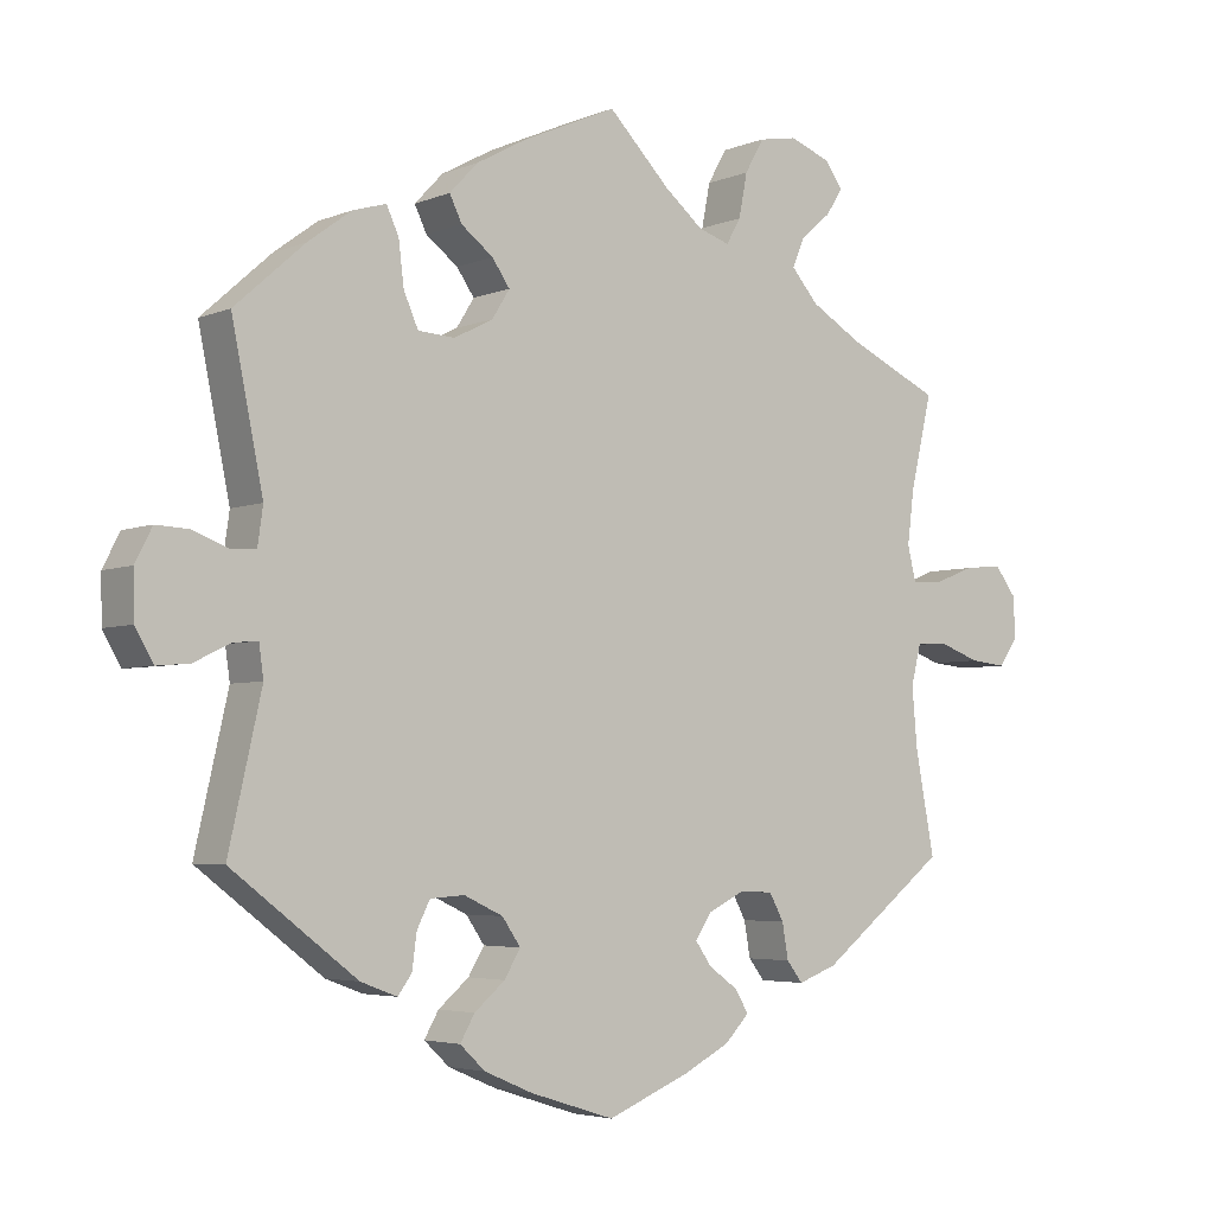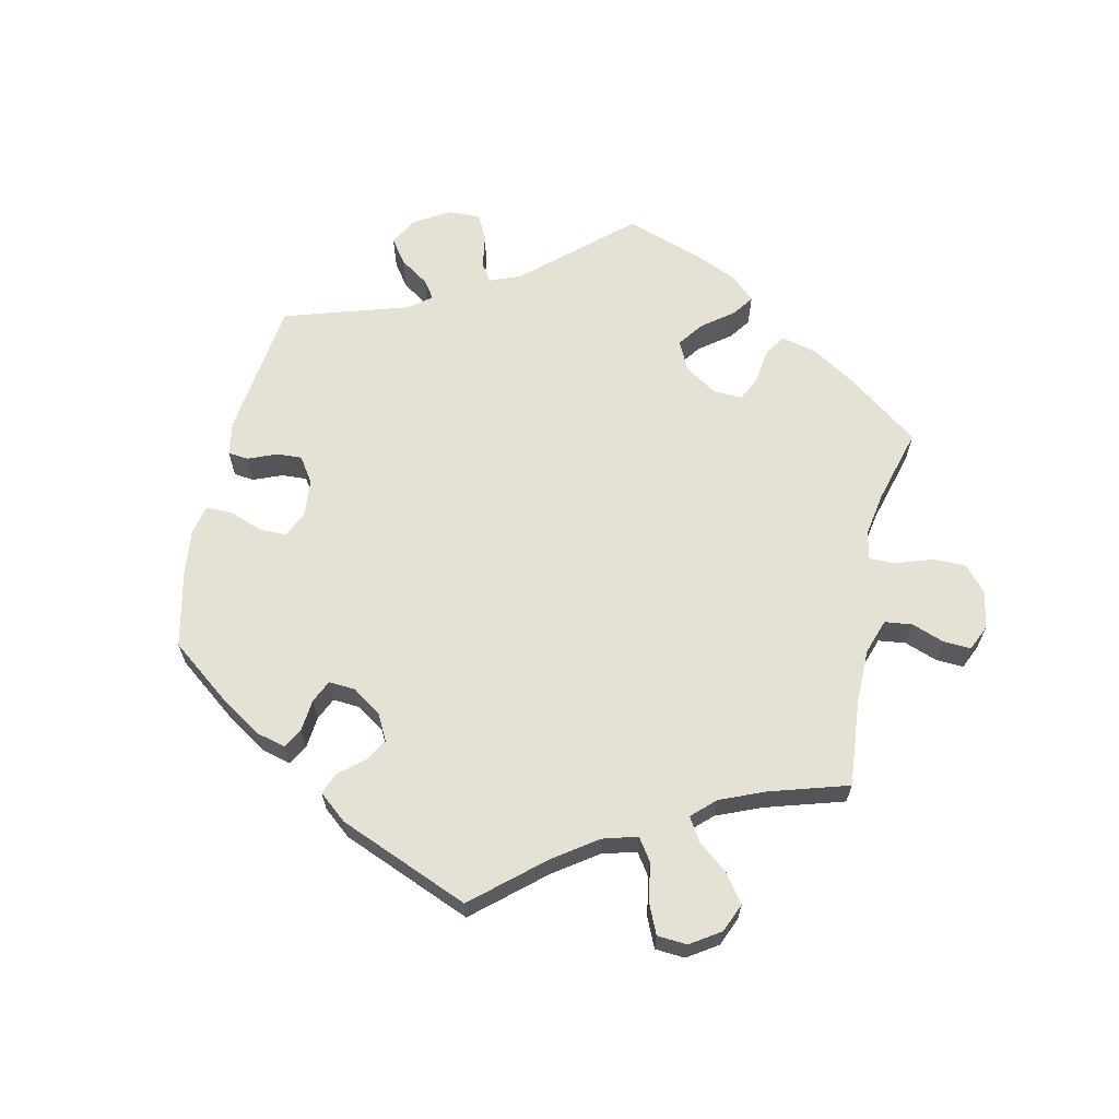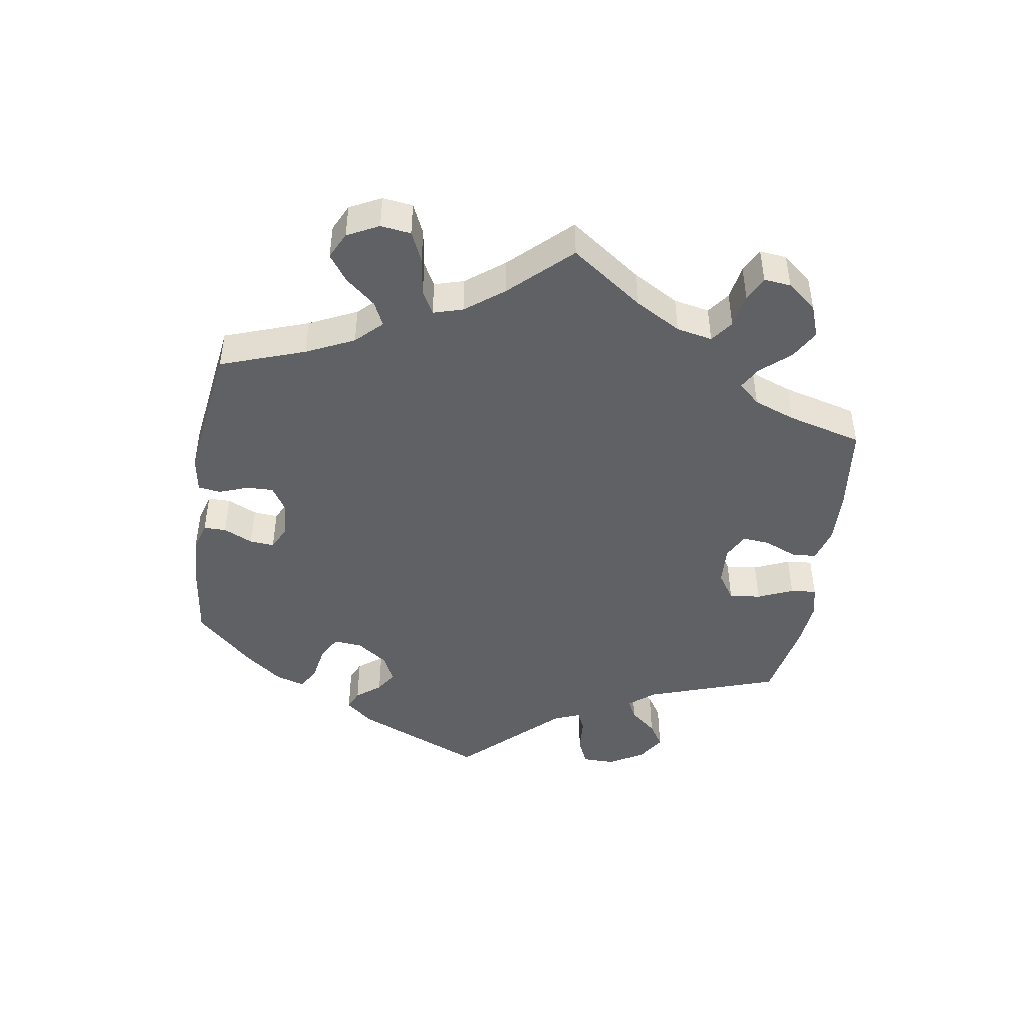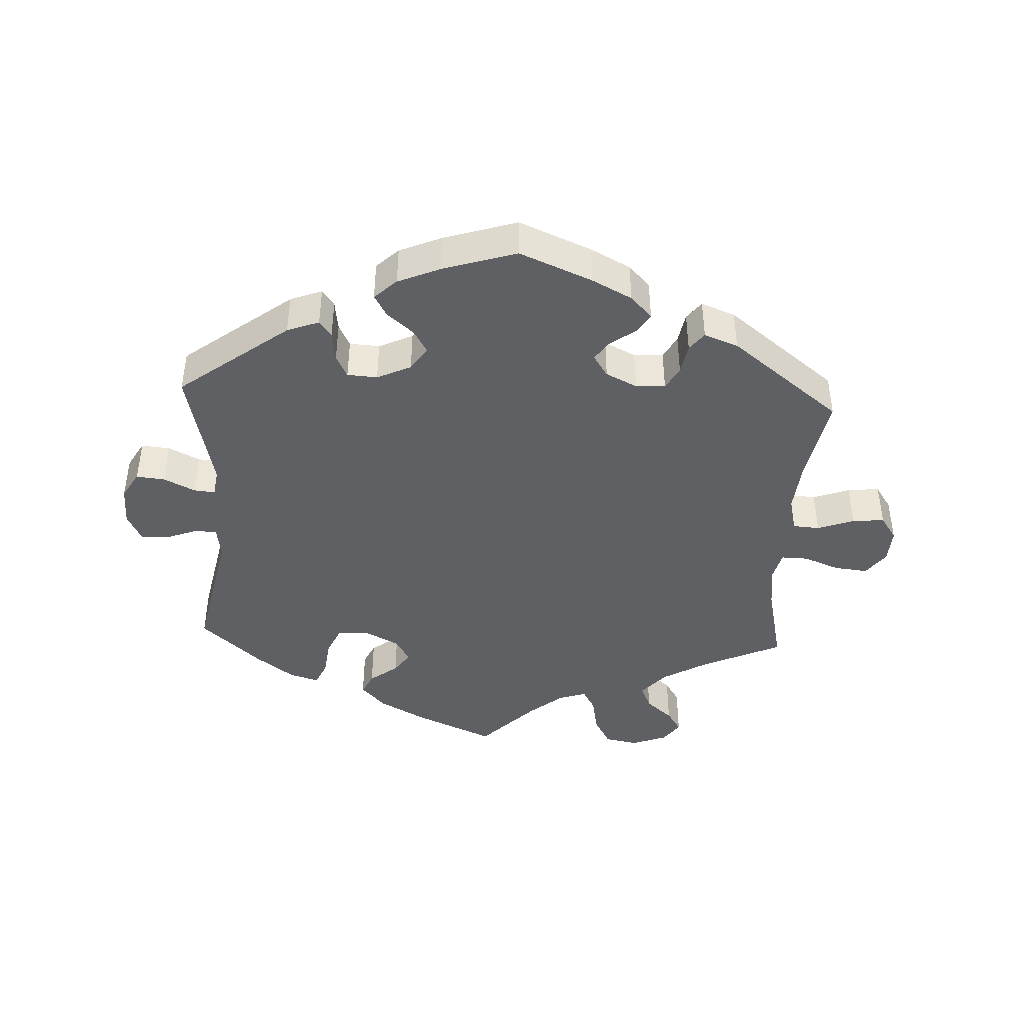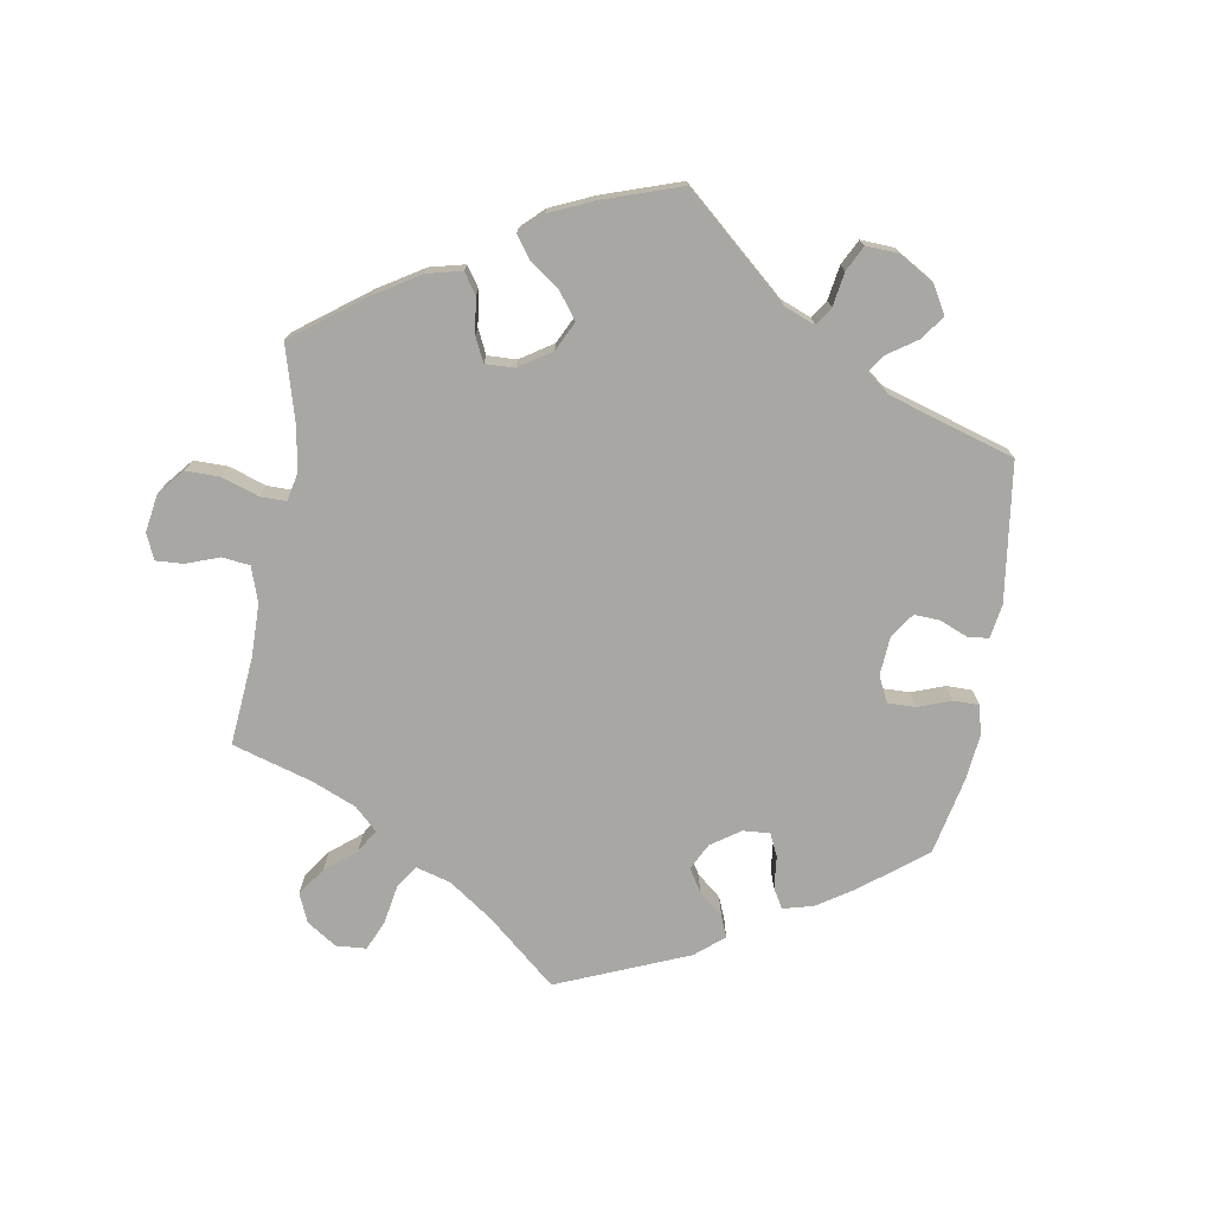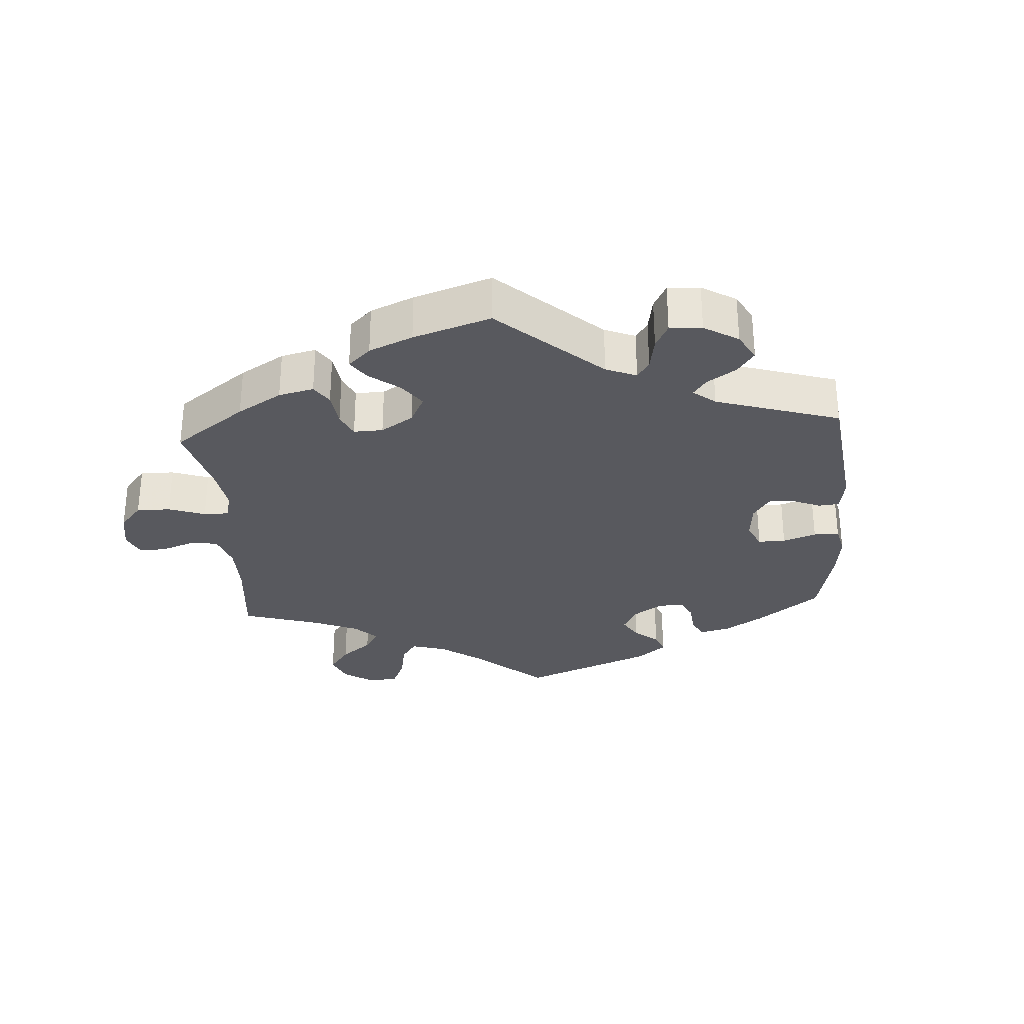
<metadata>
{"format":"obj","ext":"obj","renderer":"f3d","projection":"perspective","resolution":1024,"background":"white","views":[{"elev":-4.2,"azim":142.6,"up":"+Z"},{"elev":64.7,"azim":-107.5,"up":"+Y"},{"elev":-46.5,"azim":-68.8,"up":"+Y"},{"elev":-42.9,"azim":177.0,"up":"+Y"},{"elev":-74.8,"azim":50.7,"up":"+Y"},{"elev":-30.3,"azim":63.8,"up":"+Y"}]}
</metadata>
<code>
v 0.46 0.07 0.089
v 0.467 0.07 0.04
v 0.499 0.07 0.038
v 0.547 0.07 0.056
v 0.589 0.07 0.058
v 0.611 0.07 0.015
v 0.61 0.07 -0.045
v 0.586 0.07 -0.086
v 0.543 0.07 -0.082
v 0.496 0.07 -0.059
v 0.464 0.07 -0.056
v 0.458 0.07 -0.098
v 0.501 0.07 -0.288
v 0.337 0.07 -0.413
v 0.289 0.07 -0.431
v 0.271 0.07 -0.406
v 0.265 0.07 -0.361
v 0.248 0.07 -0.327
v 0.203 0.07 -0.324
v 0.152 0.07 -0.348
v 0.128 0.07 -0.383
v 0.149 0.07 -0.418
v 0.189 0.07 -0.452
v 0.208 0.07 -0.485
v 0.175 0.07 -0.516
v 0.112 0.07 -0.543
v 0.001 0.07 -0.578
v -0.108 0.07 -0.533
v -0.168 0.07 -0.502
v -0.2 0.07 -0.469
v -0.183 0.07 -0.44
v -0.144 0.07 -0.412
v -0.123 0.07 -0.382
v -0.145 0.07 -0.349
v -0.192 0.07 -0.326
v -0.236 0.07 -0.328
v -0.255 0.07 -0.363
v -0.263 0.07 -0.409
v -0.284 0.07 -0.436
v -0.335 0.07 -0.417
v -0.501 0.07 -0.288
v -0.476 0.07 -0.156
v -0.469 0.07 -0.077
v -0.482 0.07 -0.025
v -0.522 0.07 -0.022
v -0.577 0.07 -0.042
v -0.625 0.07 -0.047
v -0.65 0.07 -0.01
v -0.647 0.07 0.043
v -0.619 0.07 0.08
v -0.569 0.07 0.075
v -0.515 0.07 0.054
v -0.475 0.07 0.053
v -0.464 0.07 0.098
v -0.473 0.07 0.169
v -0.501 0.07 0.289
v -0.381 0.07 0.344
v -0.313 0.07 0.384
v -0.277 0.07 0.425
v -0.293 0.07 0.463
v -0.333 0.07 0.497
v -0.355 0.07 0.531
v -0.331 0.07 0.564
v -0.278 0.07 0.584
v -0.228 0.07 0.575
v -0.203 0.07 0.531
v -0.192 0.07 0.474
v -0.173 0.07 0.441
v -0.132 0.07 0.454
v -0.081 0.07 0.496
v 0 0.07 0.578
v 0.121 0.07 0.525
v 0.189 0.07 0.488
v 0.226 0.07 0.449
v 0.21 0.07 0.416
v 0.168 0.07 0.384
v 0.145 0.07 0.351
v 0.168 0.07 0.314
v 0.219 0.07 0.288
v 0.267 0.07 0.291
v 0.286 0.07 0.334
v 0.293 0.07 0.391
v 0.309 0.07 0.426
v 0.353 0.07 0.413
v 0.41 0.07 0.371
v 0.501 0.07 0.29
v 0.46 0 0.089
v 0.467 0 0.04
v 0.499 0 0.038
v 0.547 0 0.056
v 0.589 0 0.058
v 0.611 0 0.015
v 0.61 0 -0.045
v 0.586 0 -0.086
v 0.543 0 -0.082
v 0.496 0 -0.059
v 0.464 0 -0.056
v 0.458 0 -0.098
v 0.501 0 -0.288
v 0.337 0 -0.413
v 0.289 0 -0.431
v 0.271 0 -0.406
v 0.265 0 -0.361
v 0.248 0 -0.327
v 0.203 0 -0.324
v 0.152 0 -0.348
v 0.128 0 -0.383
v 0.149 0 -0.418
v 0.189 0 -0.452
v 0.208 0 -0.485
v 0.175 0 -0.516
v 0.112 0 -0.543
v 0.001 0 -0.578
v -0.108 0 -0.533
v -0.168 0 -0.502
v -0.2 0 -0.469
v -0.183 0 -0.44
v -0.144 0 -0.412
v -0.123 0 -0.382
v -0.145 0 -0.349
v -0.192 0 -0.326
v -0.236 0 -0.328
v -0.255 0 -0.363
v -0.263 0 -0.409
v -0.284 0 -0.436
v -0.335 0 -0.417
v -0.501 0 -0.288
v -0.476 0 -0.156
v -0.469 0 -0.077
v -0.482 0 -0.025
v -0.522 0 -0.022
v -0.577 0 -0.042
v -0.625 0 -0.047
v -0.65 0 -0.01
v -0.647 0 0.043
v -0.619 0 0.08
v -0.569 0 0.075
v -0.515 0 0.054
v -0.475 0 0.053
v -0.464 0 0.098
v -0.473 0 0.169
v -0.501 0 0.289
v -0.381 0 0.344
v -0.313 0 0.384
v -0.277 0 0.425
v -0.293 0 0.463
v -0.333 0 0.497
v -0.355 0 0.531
v -0.331 0 0.564
v -0.278 0 0.584
v -0.228 0 0.575
v -0.203 0 0.531
v -0.192 0 0.474
v -0.173 0 0.441
v -0.132 0 0.454
v -0.081 0 0.496
v 0 0 0.578
v 0.121 0 0.525
v 0.189 0 0.488
v 0.226 0 0.449
v 0.21 0 0.416
v 0.168 0 0.384
v 0.145 0 0.351
v 0.168 0 0.314
v 0.219 0 0.288
v 0.267 0 0.291
v 0.286 0 0.334
v 0.293 0 0.391
v 0.309 0 0.426
v 0.353 0 0.413
v 0.41 0 0.371
v 0.501 0 0.29
f 85 86 1
f 84 85 1 2
f 81 82 83 84
f 80 81 84 2
f 79 80 2
f 78 79 2
f 73 74 75 76
f 73 76 77
f 70 71 72 73
f 69 70 73 77
f 68 69 77 78
f 64 65 66 67
f 64 67 68
f 63 64 68
f 60 61 62 63
f 59 60 63 68
f 58 59 68 78
f 55 56 57
f 54 55 57 58
f 53 54 58 78
f 49 50 51 52
f 49 52 53
f 48 49 53
f 45 46 47 48
f 44 45 48 53
f 43 44 53 78
f 39 40 41 42
f 37 38 39 42
f 36 37 42 43
f 35 36 43 78
f 29 30 31 32
f 29 32 33
f 28 29 33
f 27 28 33
f 26 27 33
f 25 26 33 34
f 22 23 24 25
f 21 22 25 34
f 14 15 16 17
f 12 13 14 17
f 11 12 17 18
f 7 8 9 10
f 7 10 11
f 6 7 11
f 3 4 5 6
f 2 3 6 11
f 20 21 34 35
f 19 20 35 78
f 18 19 78
f 2 11 18 78
f 87 172 171
f 88 87 171 170
f 170 169 168 167
f 88 170 167 166
f 88 166 165
f 88 165 164
f 162 161 160 159
f 163 162 159
f 159 158 157 156
f 163 159 156 155
f 164 163 155 154
f 153 152 151 150
f 154 153 150
f 154 150 149
f 149 148 147 146
f 154 149 146 145
f 164 154 145 144
f 143 142 141
f 144 143 141 140
f 164 144 140 139
f 138 137 136 135
f 139 138 135
f 139 135 134
f 134 133 132 131
f 139 134 131 130
f 164 139 130 129
f 128 127 126 125
f 128 125 124 123
f 129 128 123 122
f 164 129 122 121
f 118 117 116 115
f 119 118 115
f 119 115 114
f 119 114 113
f 119 113 112
f 120 119 112 111
f 111 110 109 108
f 120 111 108 107
f 103 102 101 100
f 103 100 99 98
f 104 103 98 97
f 96 95 94 93
f 97 96 93
f 97 93 92
f 92 91 90 89
f 97 92 89 88
f 121 120 107 106
f 164 121 106 105
f 164 105 104
f 164 104 97 88
f 1 87 88 2
f 2 88 89 3
f 3 89 90 4
f 4 90 91 5
f 5 91 92 6
f 6 92 93 7
f 7 93 94 8
f 8 94 95 9
f 9 95 96 10
f 10 96 97 11
f 11 97 98 12
f 12 98 99 13
f 13 99 100 14
f 14 100 101 15
f 15 101 102 16
f 16 102 103 17
f 17 103 104 18
f 18 104 105 19
f 19 105 106 20
f 20 106 107 21
f 21 107 108 22
f 22 108 109 23
f 23 109 110 24
f 24 110 111 25
f 25 111 112 26
f 26 112 113 27
f 27 113 114 28
f 28 114 115 29
f 29 115 116 30
f 30 116 117 31
f 31 117 118 32
f 32 118 119 33
f 33 119 120 34
f 34 120 121 35
f 35 121 122 36
f 36 122 123 37
f 37 123 124 38
f 38 124 125 39
f 39 125 126 40
f 40 126 127 41
f 41 127 128 42
f 42 128 129 43
f 43 129 130 44
f 44 130 131 45
f 45 131 132 46
f 46 132 133 47
f 47 133 134 48
f 48 134 135 49
f 49 135 136 50
f 50 136 137 51
f 51 137 138 52
f 52 138 139 53
f 53 139 140 54
f 54 140 141 55
f 55 141 142 56
f 56 142 143 57
f 57 143 144 58
f 58 144 145 59
f 59 145 146 60
f 60 146 147 61
f 61 147 148 62
f 62 148 149 63
f 63 149 150 64
f 64 150 151 65
f 65 151 152 66
f 66 152 153 67
f 67 153 154 68
f 68 154 155 69
f 69 155 156 70
f 70 156 157 71
f 71 157 158 72
f 72 158 159 73
f 73 159 160 74
f 74 160 161 75
f 75 161 162 76
f 76 162 163 77
f 77 163 164 78
f 78 164 165 79
f 79 165 166 80
f 80 166 167 81
f 81 167 168 82
f 82 168 169 83
f 83 169 170 84
f 84 170 171 85
f 85 171 172 86
f 86 172 87 1

</code>
